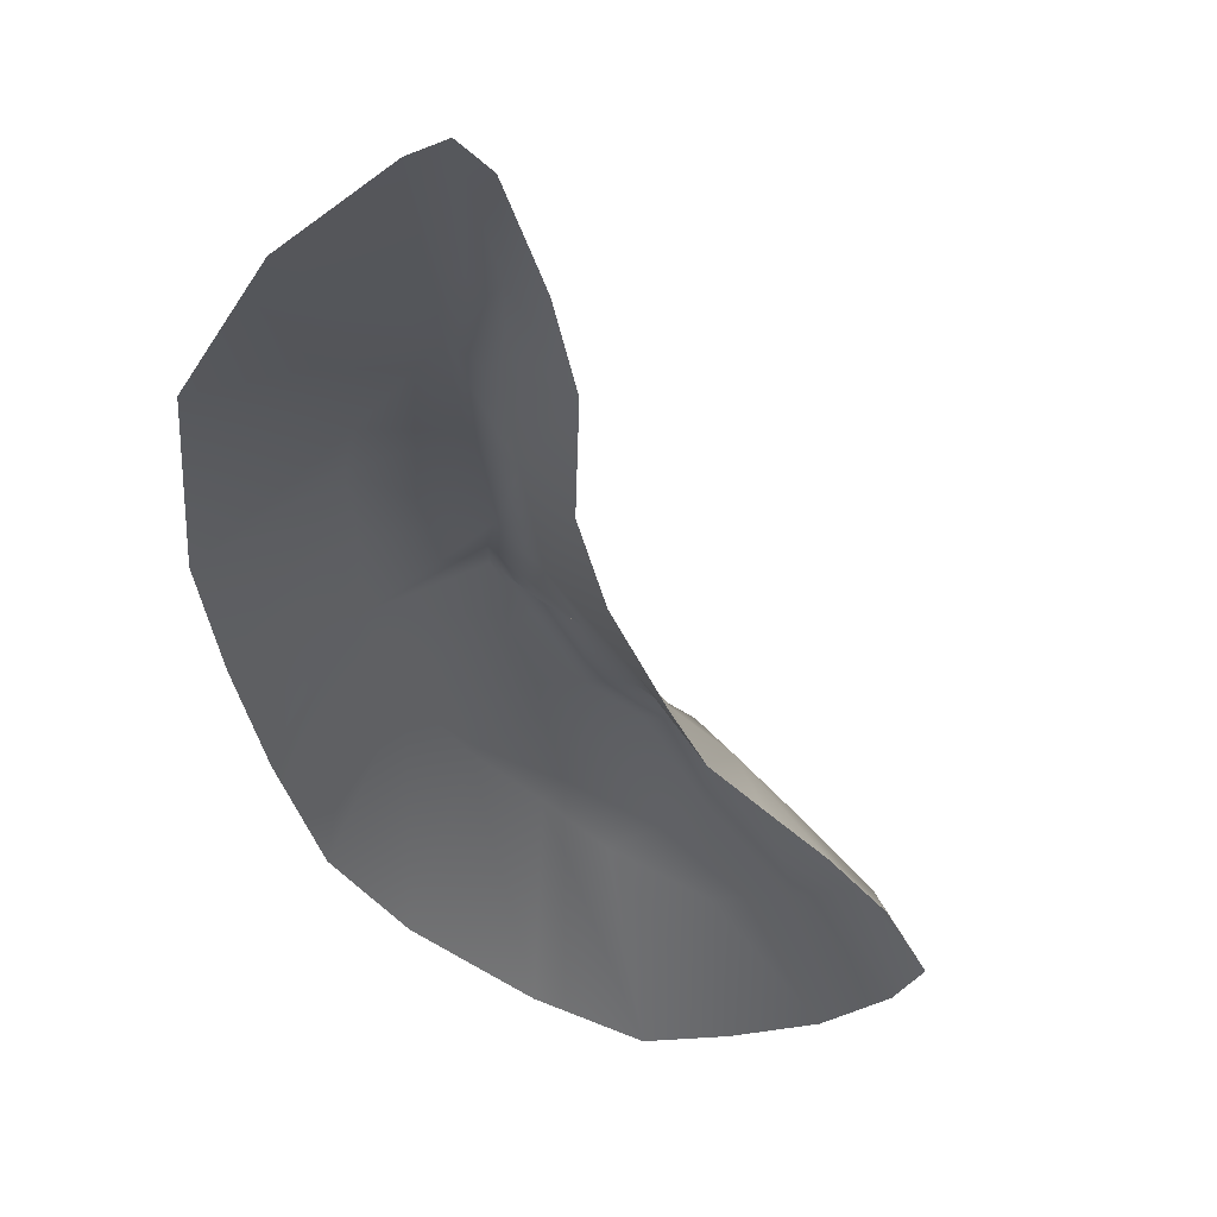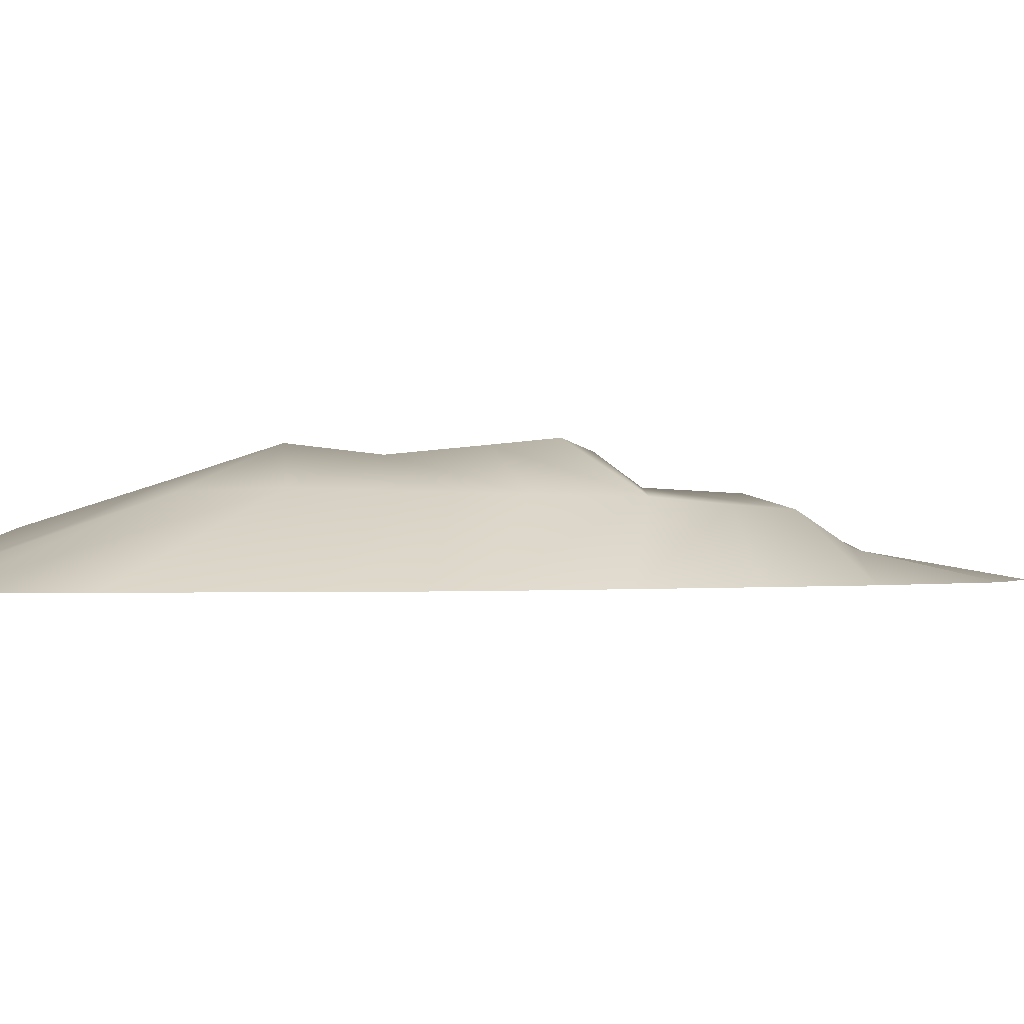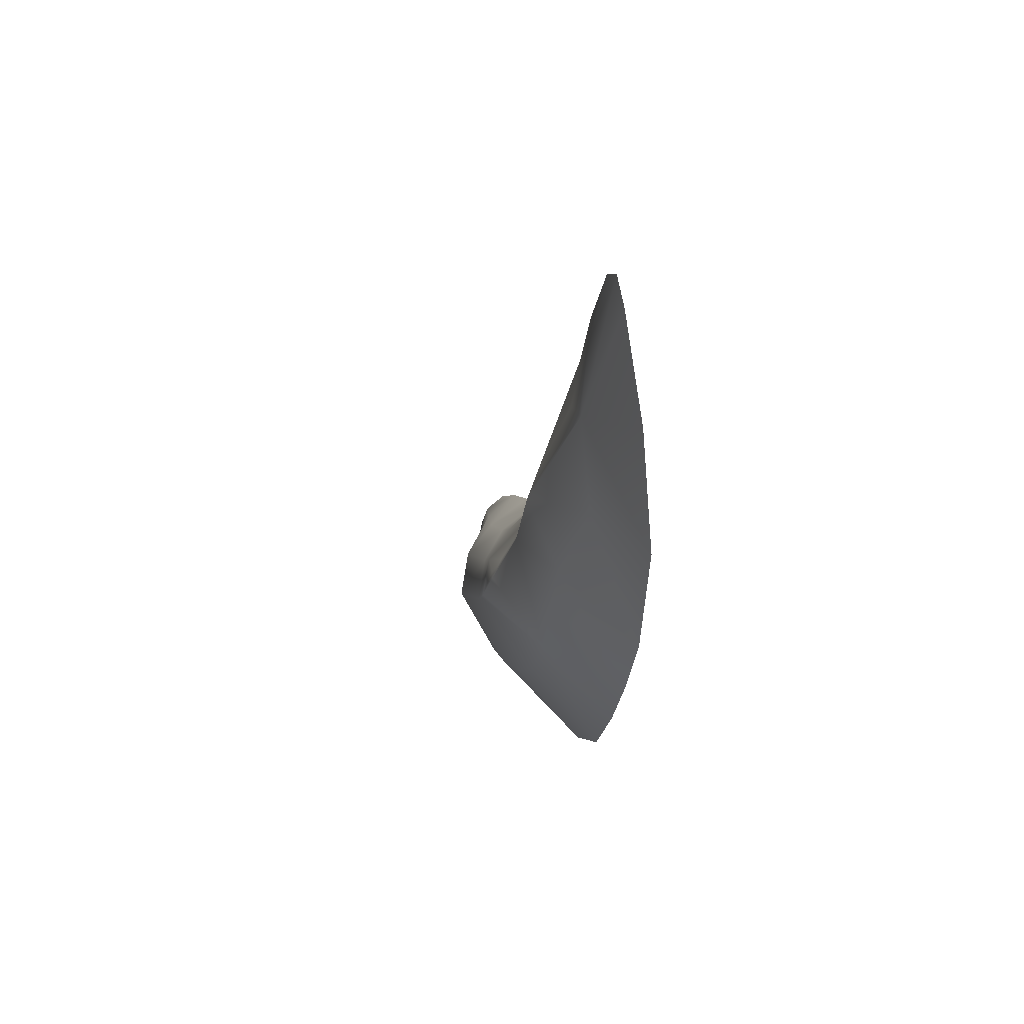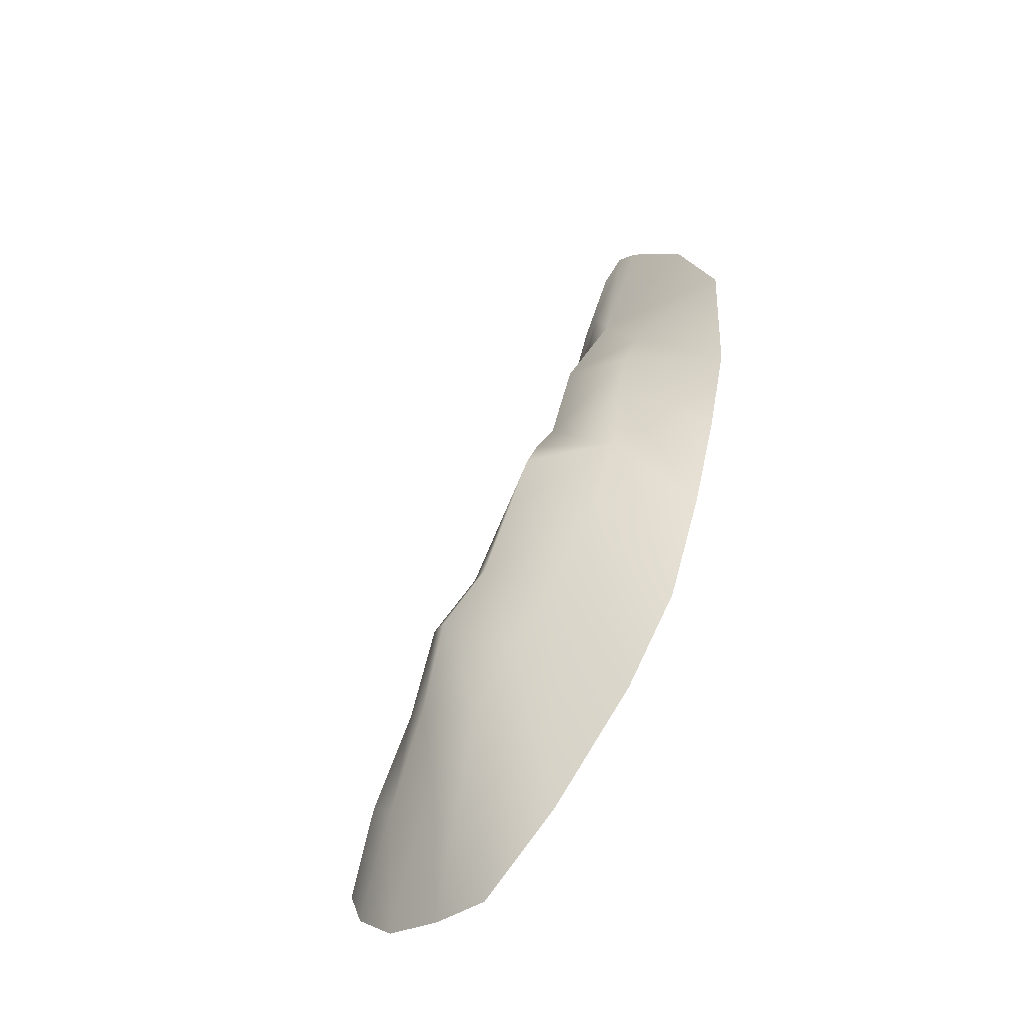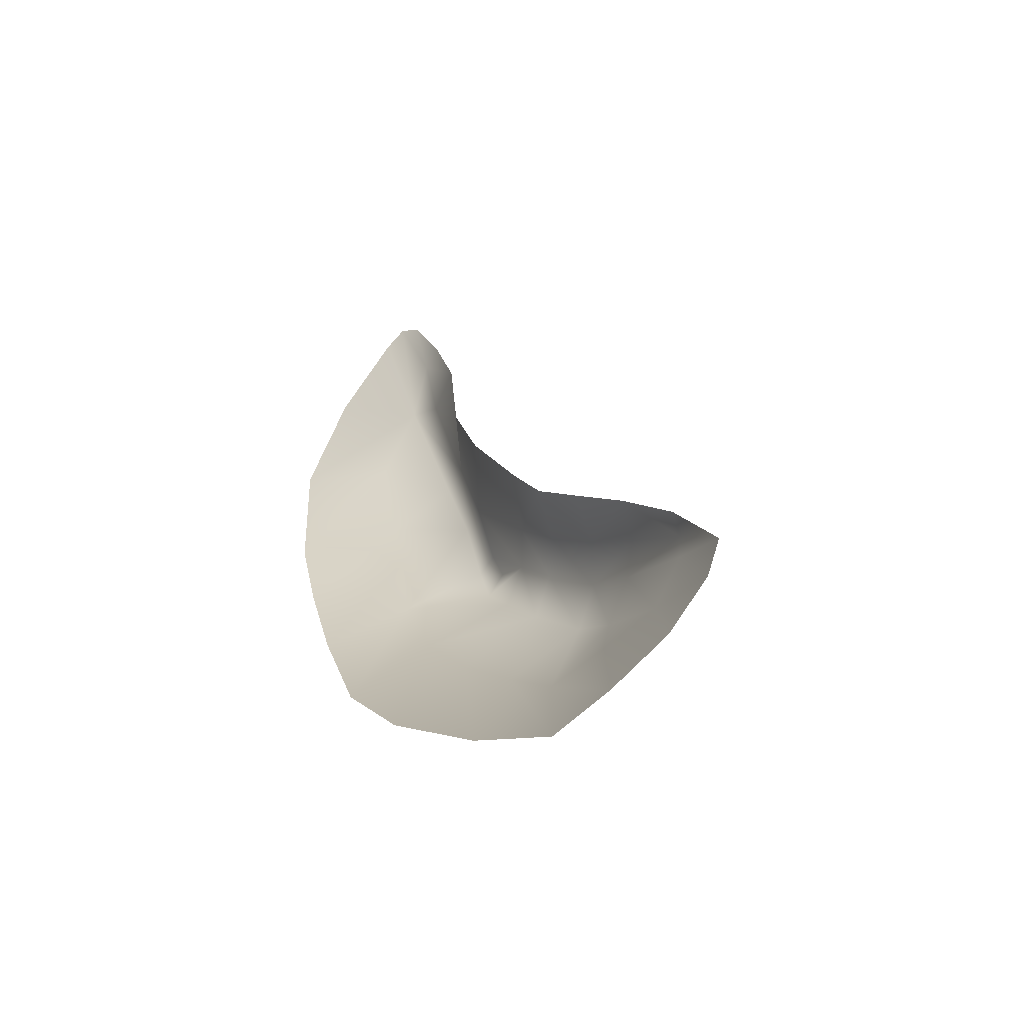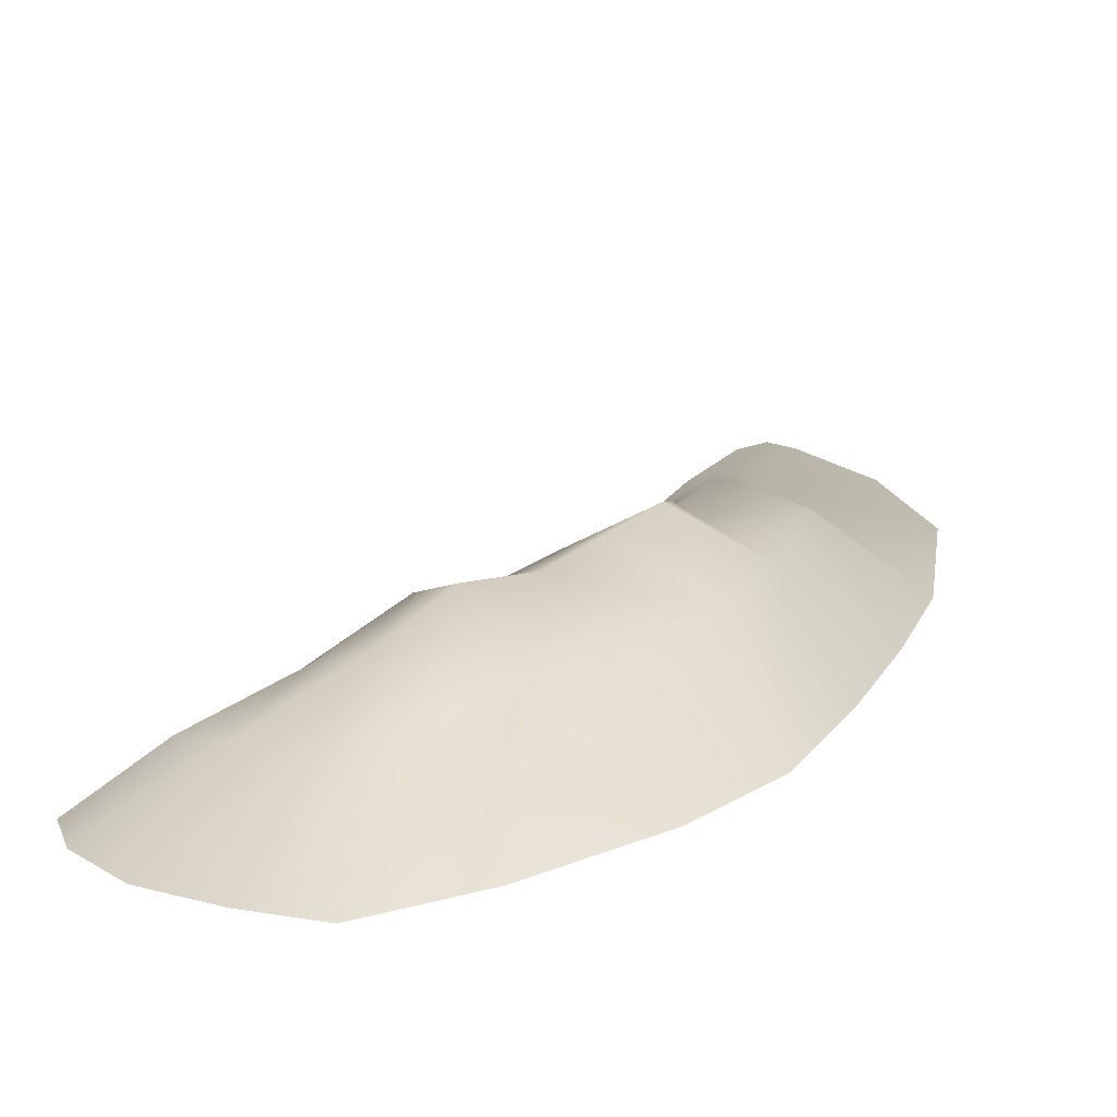
<metadata>
{"format":"obj","ext":"obj","renderer":"f3d","projection":"perspective","resolution":1024,"background":"white","views":[{"elev":-34.0,"azim":-6.9,"up":"+Y"},{"elev":-0.4,"azim":-142.2,"up":"+Y"},{"elev":52.6,"azim":-106.1,"up":"+Z"},{"elev":-55.9,"azim":-136.6,"up":"+Z"},{"elev":-56.4,"azim":37.7,"up":"+Z"},{"elev":18.1,"azim":-175.7,"up":"+Y"}]}
</metadata>
<code>
g rockF002_geo
v -2.474 0.4486 5.751
v -3.152 -1.717e-06 9.164
v -4.41 -1.526e-06 7.488
v -5.28 -1.144e-06 5.021
v -2.537 0.277 7.043
v -2.687 -1.755e-06 9.506
v -1.96 0.1932 7.118
v -2.206 -1.602e-06 9.031
v -1.477 -1.183e-06 7.192
v -0.9846 -8.392e-07 5.518
v -1.75 0.3933 5.21
v -1.369 0.9534 2.821
v -0.7742 -4.196e-07 3.291
v -0.8701 0.998 0.767
v -0.1923 -1.907e-07 1.516
v 0.8466 7.629e-08 -0.6582
v -3.347 0.4978 4.013
v -5.089 -4.578e-07 1.789
v -2.024 1.325 3.037
v -3.378 1.075 2.376
v -4.593 -1.907e-07 -0.3456
v -1.52 1.394 1.129
v -3.139 1.138 1.026
v -2.989 1.232 -0.7763
v -3.973 0 -2.516
v -3.147 3.052e-07 -4.833
v 0.2873 1.008 -0.9828
v -0.1647 1.597 -1.256
v 1.482 2.289e-07 -1.851
v -1.506 1.89 -0.0392
v -2.313 1.256 -2.566
v -1.935 5.341e-07 -6.57
v -0.8831 1.527 -0.3326
v -0.7595 1.7 -0.889
v -1.416 2.078 -0.6951
v -0.8317 1.968 -1.596
v -1.348 1.288 -3.997
v -0.04159 8.011e-07 -8.385
v 0.007456 1.815 -2.881
v -0.2695 1.334 -5.169
v 1.652 9.918e-07 -9.506
v 0.5967 1.492 -2.34
v 0.7387 1.266 -6.224
v 2.869 1.03e-06 -9.197
v 0.9458 1.968 -3.899
v 1.089 0.9486 -2.061
v 2.229 0.8314 -6.717
v 4.093 1.03e-06 -8.656
v 1.554 1.637 -3.316
v 2.027 0.9468 -3.056
v 2.379 3.433e-07 -2.858
v 3.405 5.341e-07 -3.992
v 1.996 1.422 -5.197
v 3.392 0.816 -6.484
v 4.969 9.918e-07 -7.745
v 3.099 0.7237 -4.2
v 2.652 1.126 -4.57
v 4.126 0.6169 -5.756
v 5.28 8.774e-07 -6.904
v 4.28 0.4284 -5.457
v 4.435 7.248e-07 -5.316
g rockF002_geo_0
f 3 2 1
f 4 3 1
f 2 5 1
f 2 6 5
f 5 6 7
f 5 7 1
f 6 8 7
f 7 8 9
f 7 9 10
f 11 7 10
f 7 11 1
f 12 11 10
f 11 12 1
f 13 12 10
f 14 12 13
f 15 14 13
f 15 16 14
f 17 4 1
f 4 17 18
f 12 19 1
f 17 1 19
f 17 20 18
f 20 17 19
f 18 20 21
f 22 19 12
f 19 22 20
f 14 22 12
f 20 23 21
f 22 23 20
f 23 22 24
f 21 23 25
f 23 24 25
f 25 24 26
f 16 27 14
f 27 28 14
f 27 16 29
f 30 22 14
f 22 30 24
f 24 31 26
f 26 31 32
f 28 33 14
f 33 30 14
f 33 34 30
f 34 33 28
f 34 35 30
f 30 35 24
f 34 28 35
f 35 36 24
f 36 31 24
f 28 36 35
f 31 37 32
f 32 37 38
f 31 36 39
f 39 36 28
f 37 31 39
f 37 40 38
f 40 37 39
f 38 40 41
f 42 39 28
f 28 27 42
f 40 43 41
f 41 43 44
f 45 40 39
f 45 39 42
f 40 45 43
f 27 46 42
f 46 27 29
f 43 47 44
f 48 44 47
f 49 45 42
f 42 46 49
f 50 46 29
f 46 50 49
f 51 50 29
f 50 51 52
f 45 53 43
f 43 53 47
f 53 45 49
f 54 48 47
f 53 54 47
f 48 54 55
f 56 50 52
f 49 50 56
f 57 53 49
f 54 53 57
f 57 49 56
f 54 58 55
f 58 54 57
f 59 55 58
f 60 56 52
f 57 56 60
f 58 57 60
f 60 59 58
f 61 60 52
f 61 59 60

</code>
